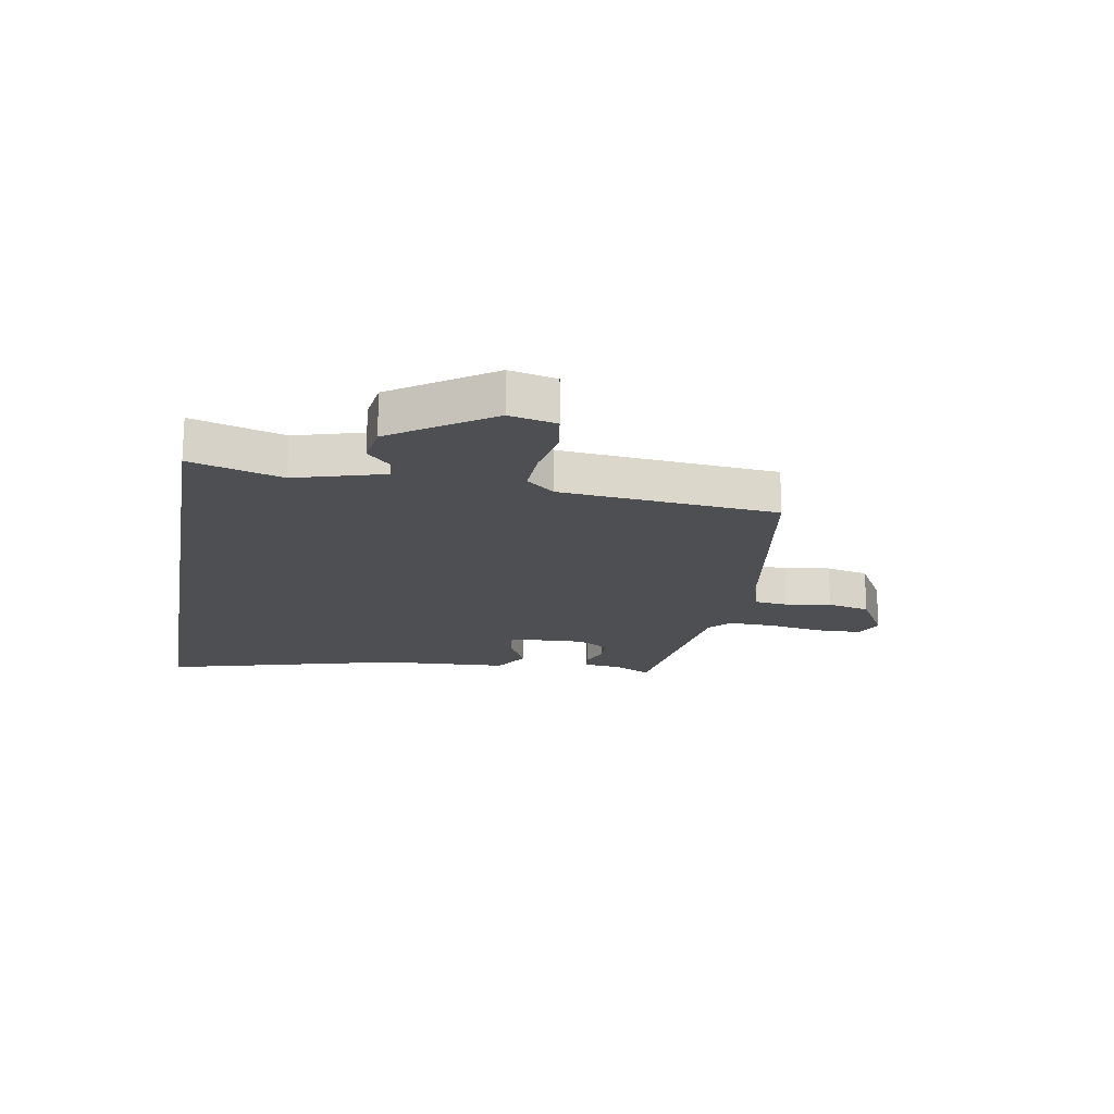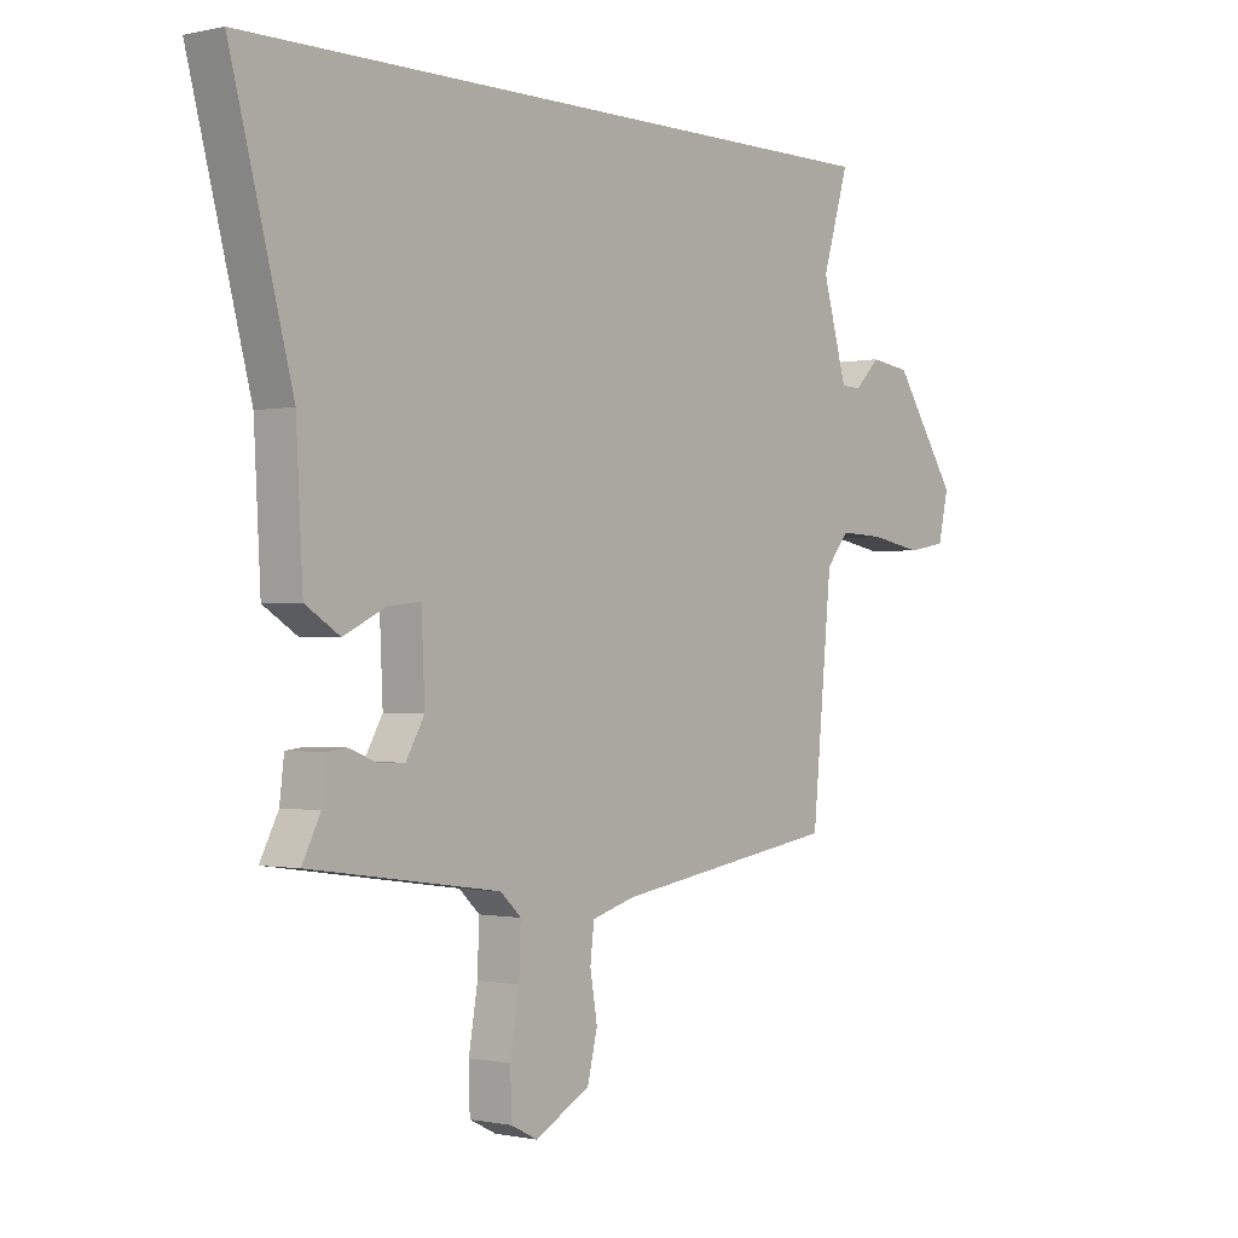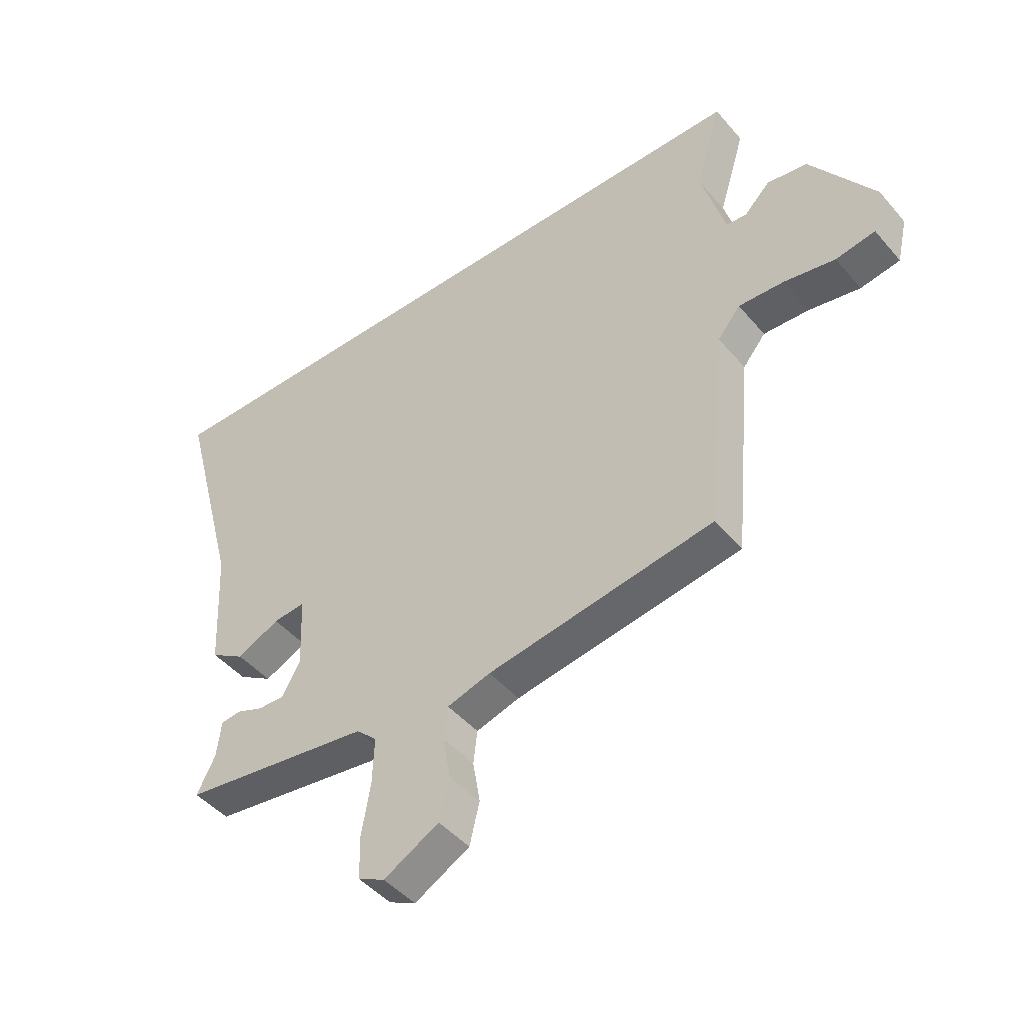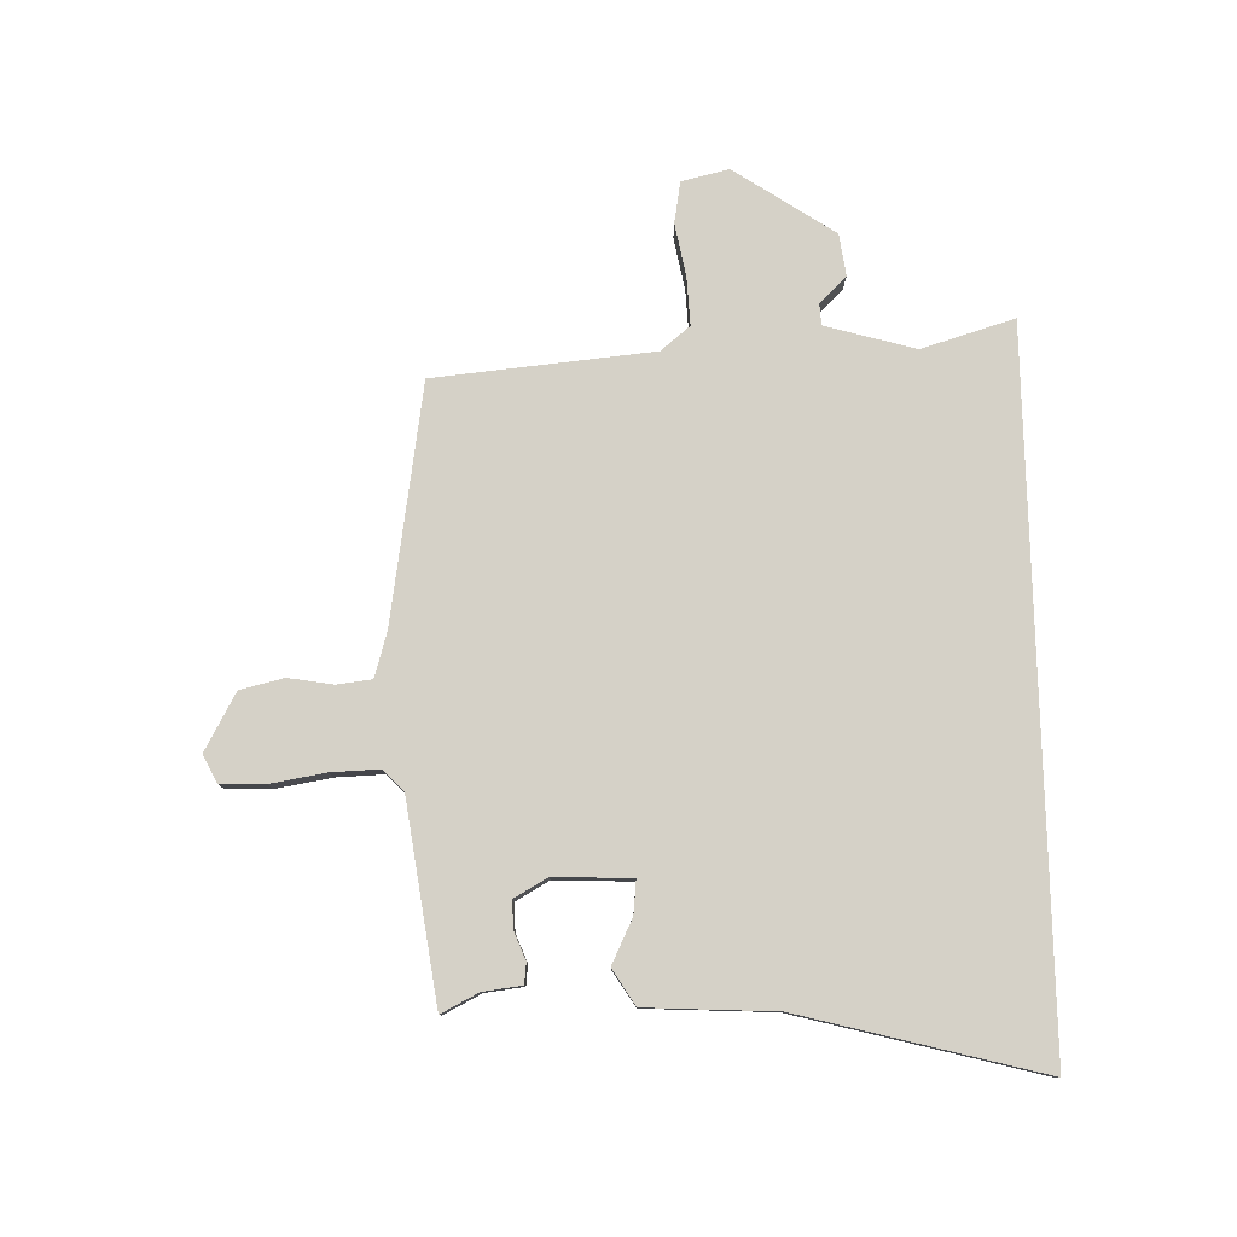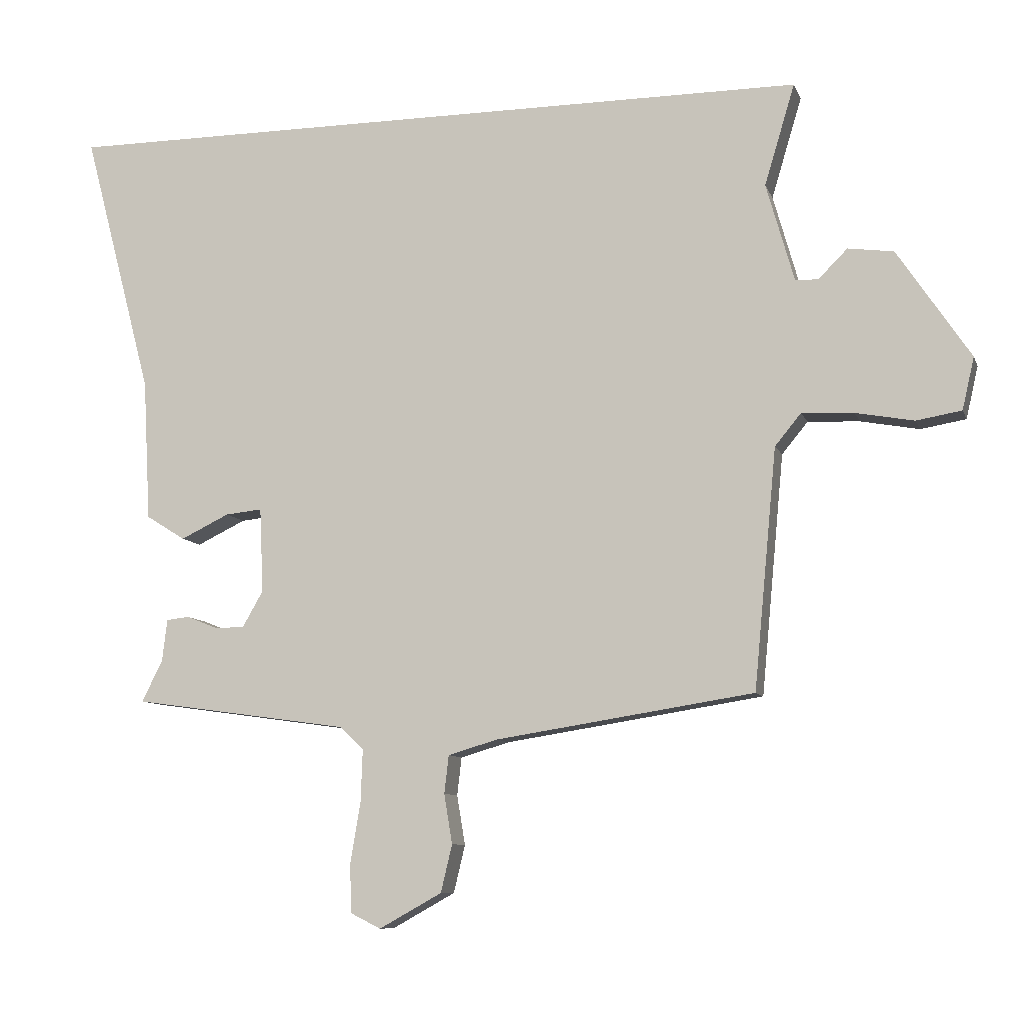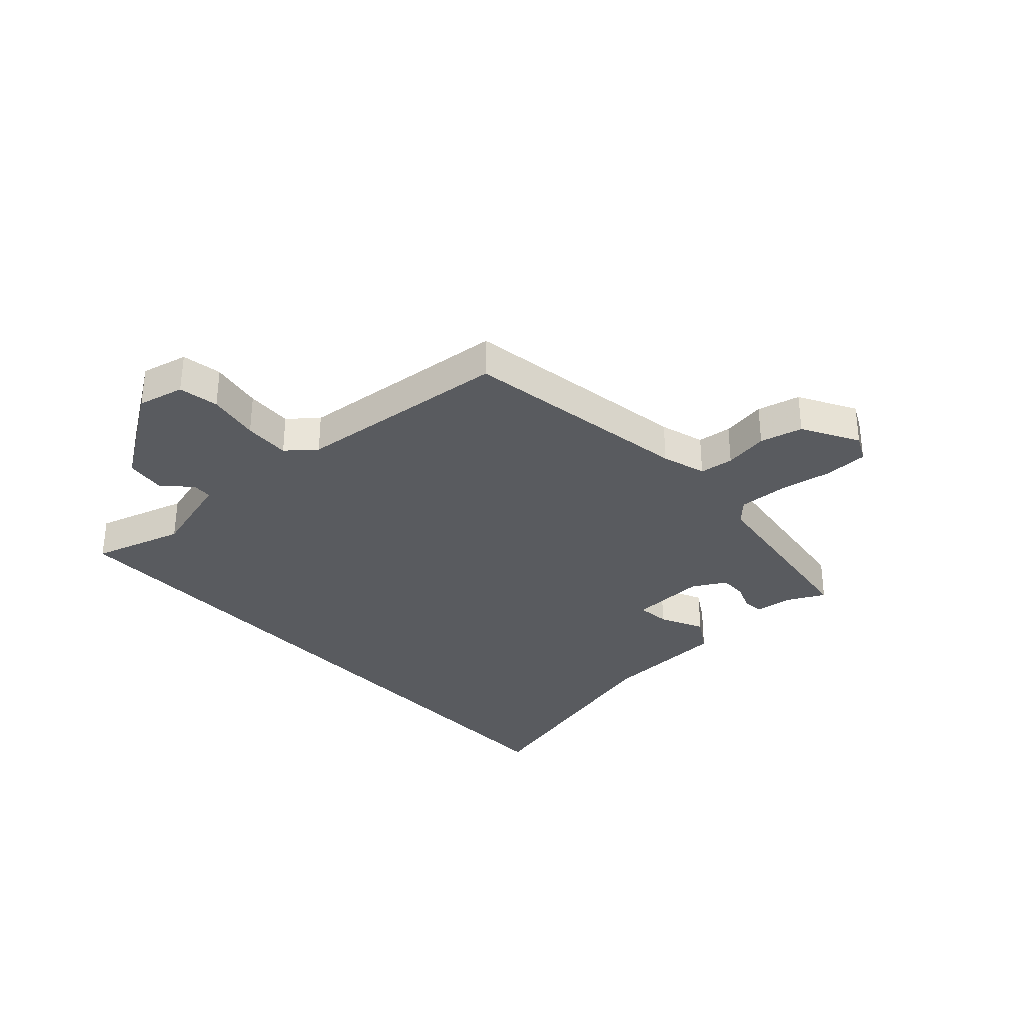
<metadata>
{"format":"obj","ext":"obj","renderer":"f3d","projection":"perspective","resolution":1024,"background":"white","views":[{"elev":-18.1,"azim":80.2,"up":"+Y"},{"elev":-0.7,"azim":-50.5,"up":"+Z"},{"elev":-46.2,"azim":37.9,"up":"+Z"},{"elev":79.6,"azim":-91.5,"up":"+Y"},{"elev":-9.0,"azim":15.5,"up":"+Z"},{"elev":-32.6,"azim":132.5,"up":"+Y"}]}
</metadata>
<code>
v -0.625 0.07 0.5
v 0.578 0.07 0.5
v 0.53 0.07 0.34
v 0.574 0.07 0.185
v 0.61 0.07 0.183
v 0.656 0.07 0.229
v 0.728 0.07 0.219
v 0.843 0.07 0.047
v 0.824 0.07 -0.035
v 0.753 0.07 -0.047
v 0.661 0.07 -0.03
v 0.579 0.07 -0.026
v 0.538 0.07 -0.076
v 0.502 0.07 -0.454
v 0.094 0.07 -0.518
v 0.016 0.07 -0.541
v 0.009 0.07 -0.601
v 0.022 0.07 -0.679
v 0.004 0.07 -0.754
v -0.095 0.07 -0.809
v -0.143 0.07 -0.785
v -0.145 0.07 -0.708
v -0.129 0.07 -0.612
v -0.126 0.07 -0.529
v -0.163 0.07 -0.494
v -0.506 0.07 -0.446
v -0.473 0.07 -0.381
v -0.465 0.07 -0.314
v -0.429 0.07 -0.31
v -0.381 0.07 -0.329
v -0.333 0.07 -0.33
v -0.3 0.07 -0.272
v -0.306 0.07 -0.138
v -0.364 0.07 -0.144
v -0.441 0.07 -0.181
v -0.503 0.07 -0.142
v -0.515 0.07 0.082
v -0.625 0 0.5
v 0.578 0 0.5
v 0.53 0 0.34
v 0.574 0 0.185
v 0.61 0 0.183
v 0.656 0 0.229
v 0.728 0 0.219
v 0.843 0 0.047
v 0.824 0 -0.035
v 0.753 0 -0.047
v 0.661 0 -0.03
v 0.579 0 -0.026
v 0.538 0 -0.076
v 0.502 0 -0.454
v 0.094 0 -0.518
v 0.016 0 -0.541
v 0.009 0 -0.601
v 0.022 0 -0.679
v 0.004 0 -0.754
v -0.095 0 -0.809
v -0.143 0 -0.785
v -0.145 0 -0.708
v -0.129 0 -0.612
v -0.126 0 -0.529
v -0.163 0 -0.494
v -0.506 0 -0.446
v -0.473 0 -0.381
v -0.465 0 -0.314
v -0.429 0 -0.31
v -0.381 0 -0.329
v -0.333 0 -0.33
v -0.3 0 -0.272
v -0.306 0 -0.138
v -0.364 0 -0.144
v -0.441 0 -0.181
v -0.503 0 -0.142
v -0.515 0 0.082
f 34 35 36 37
f 1 2 3
f 37 1 3
f 34 37 3
f 33 34 3
f 32 33 3 4
f 31 32 4 5
f 27 28 29 30
f 27 30 31
f 26 27 31
f 25 26 31
f 24 25 31 5
f 21 22 23
f 20 21 23
f 19 20 23
f 18 19 23
f 17 18 23
f 16 17 23 24
f 15 16 24 5
f 13 14 15
f 5 6 7
f 15 5 7
f 13 15 7
f 12 13 7
f 9 10 11
f 8 9 11
f 7 8 11
f 7 11 12
f 74 73 72 71
f 40 39 38
f 40 38 74
f 40 74 71
f 40 71 70
f 41 40 70 69
f 42 41 69 68
f 67 66 65 64
f 68 67 64
f 68 64 63
f 68 63 62
f 42 68 62 61
f 60 59 58
f 60 58 57
f 60 57 56
f 60 56 55
f 60 55 54
f 61 60 54 53
f 42 61 53 52
f 52 51 50
f 44 43 42
f 44 42 52
f 44 52 50
f 44 50 49
f 48 47 46
f 48 46 45
f 48 45 44
f 49 48 44
f 1 38 39 2
f 2 39 40 3
f 3 40 41 4
f 4 41 42 5
f 5 42 43 6
f 6 43 44 7
f 7 44 45 8
f 8 45 46 9
f 9 46 47 10
f 10 47 48 11
f 11 48 49 12
f 12 49 50 13
f 13 50 51 14
f 14 51 52 15
f 15 52 53 16
f 16 53 54 17
f 17 54 55 18
f 18 55 56 19
f 19 56 57 20
f 20 57 58 21
f 21 58 59 22
f 22 59 60 23
f 23 60 61 24
f 24 61 62 25
f 25 62 63 26
f 26 63 64 27
f 27 64 65 28
f 28 65 66 29
f 29 66 67 30
f 30 67 68 31
f 31 68 69 32
f 32 69 70 33
f 33 70 71 34
f 34 71 72 35
f 35 72 73 36
f 36 73 74 37
f 37 74 38 1

</code>
